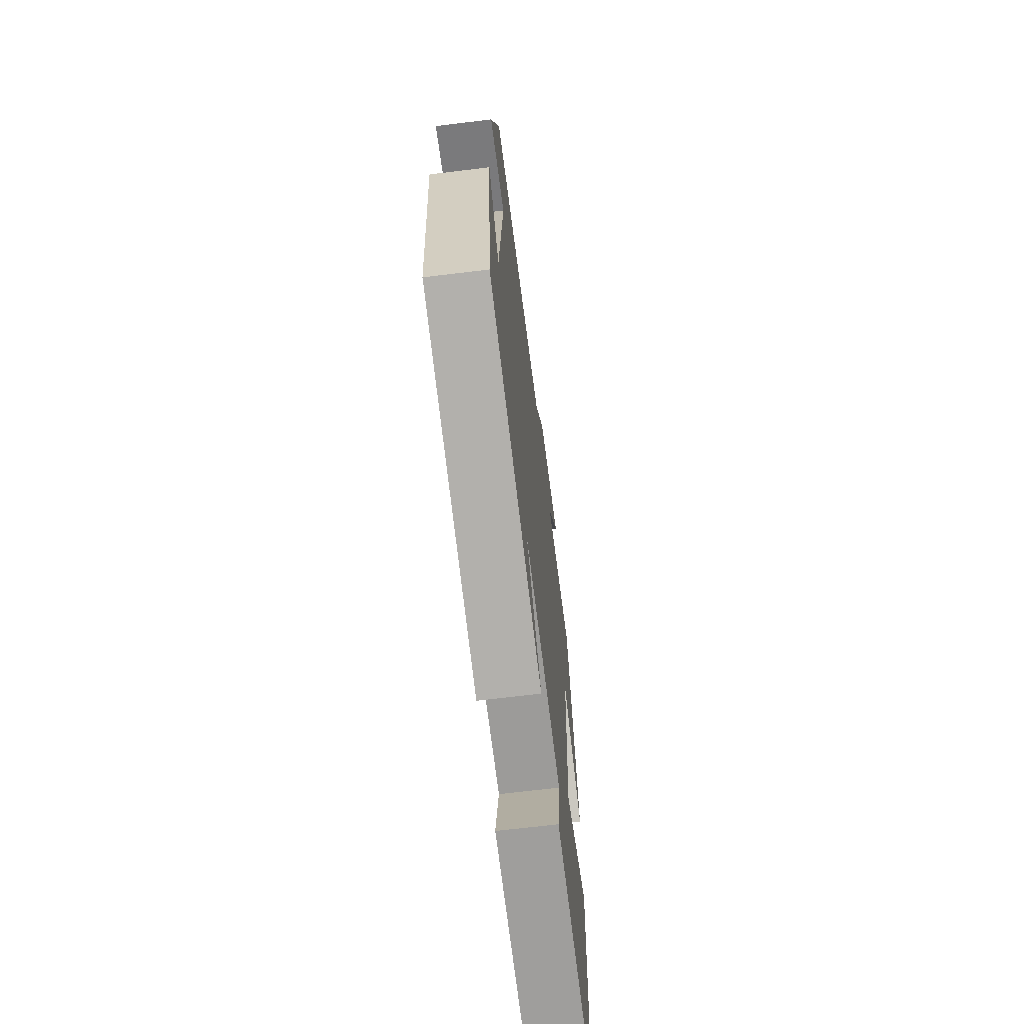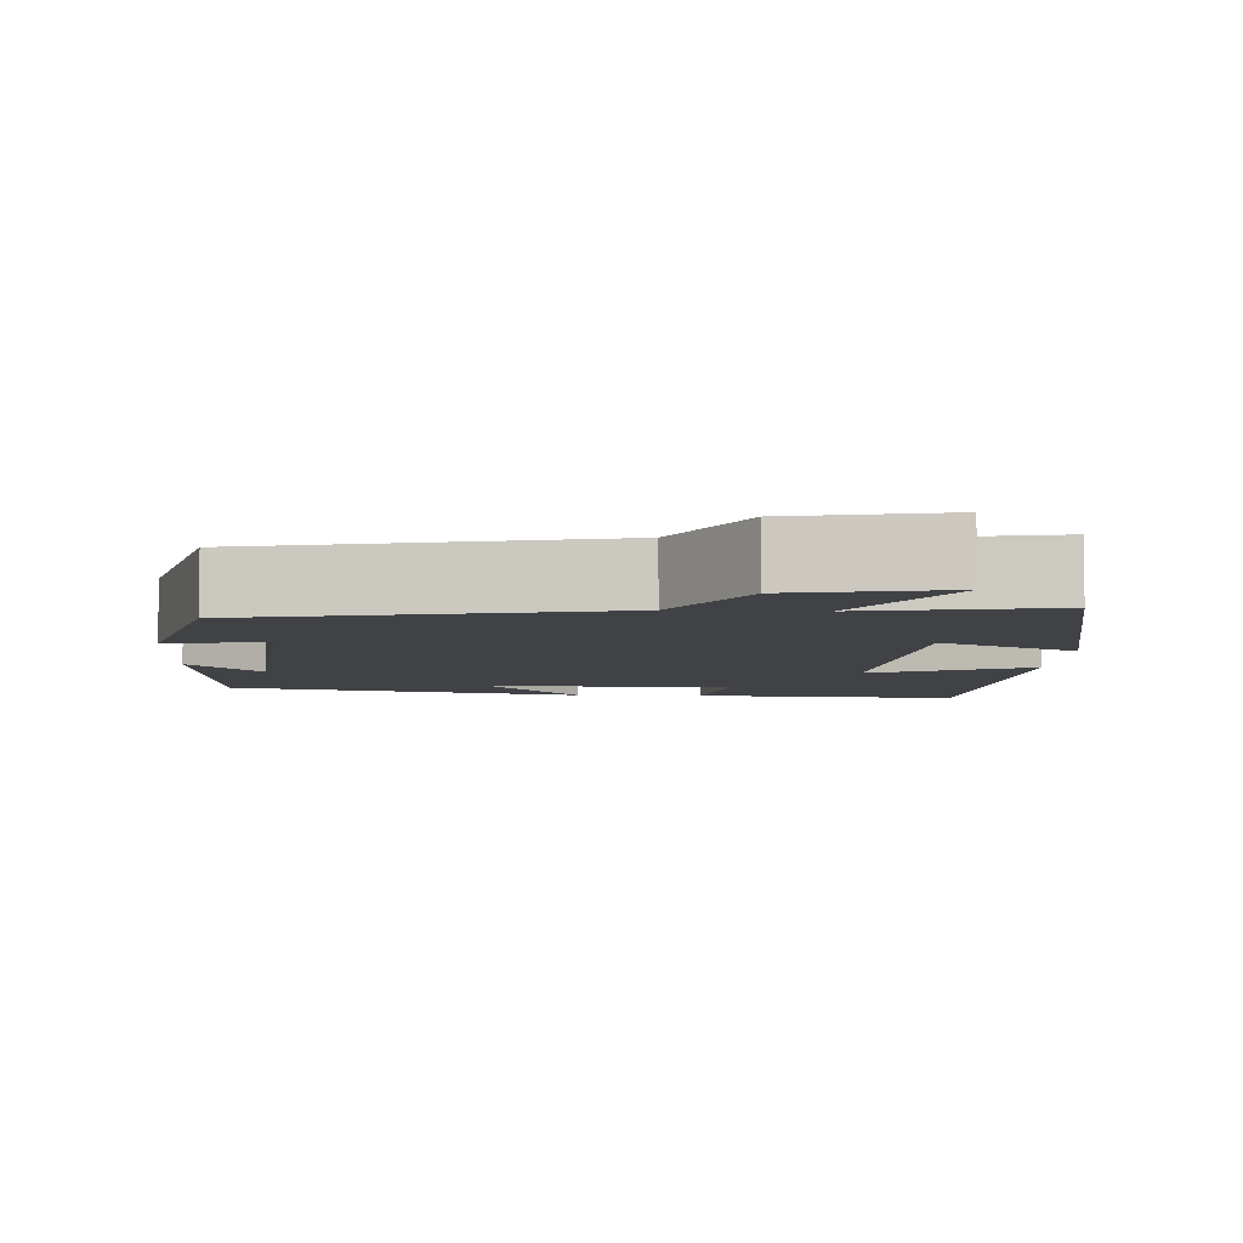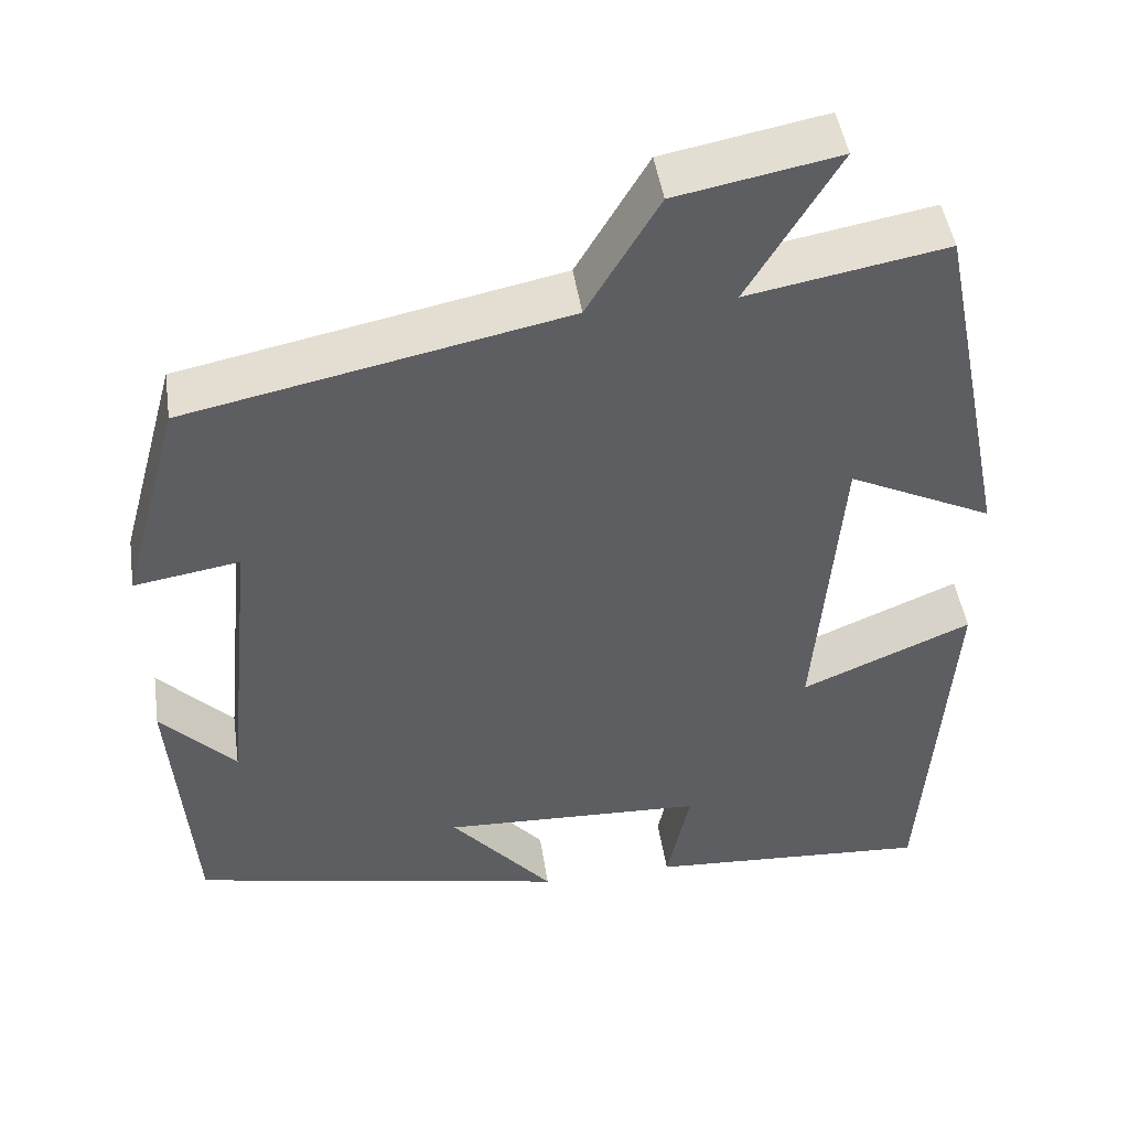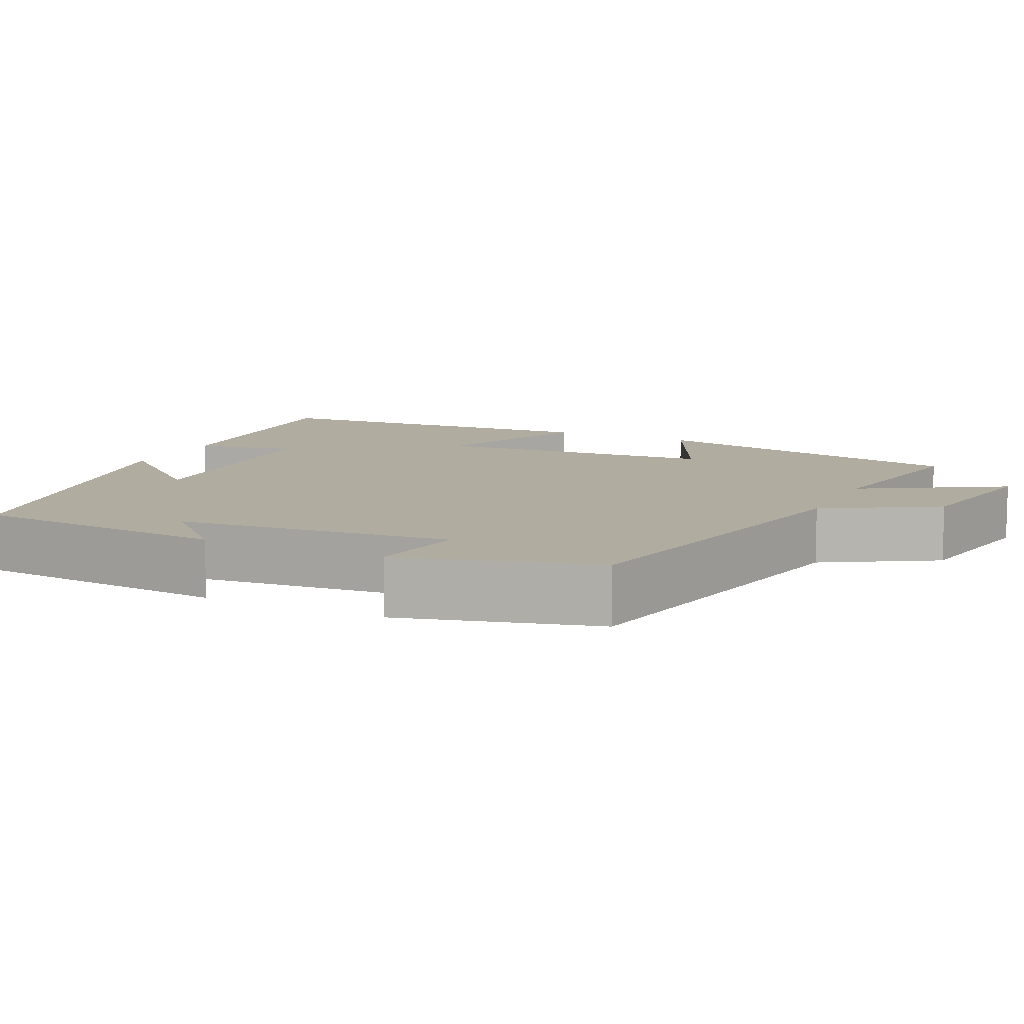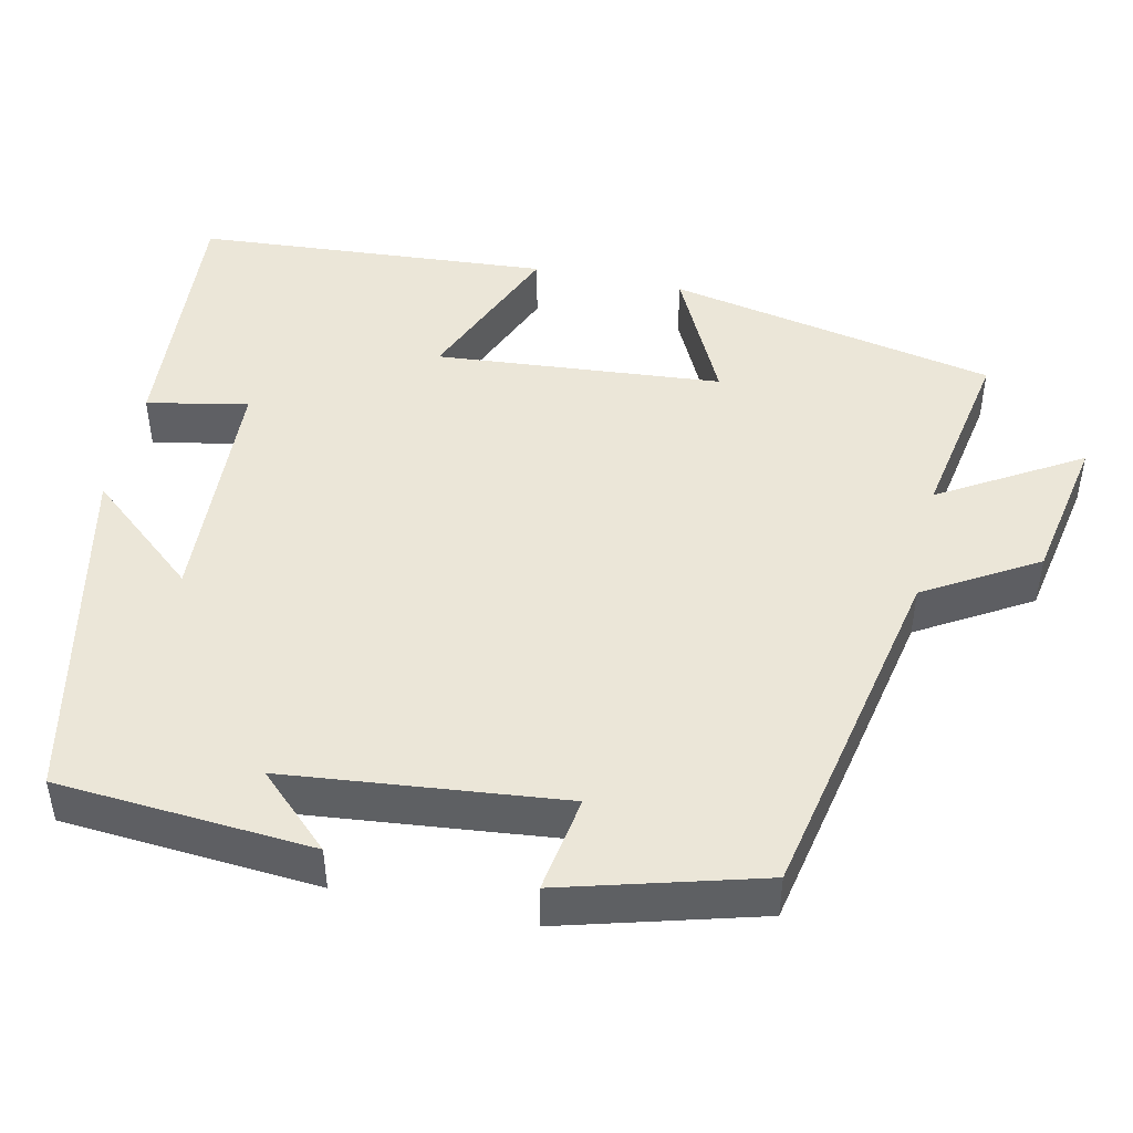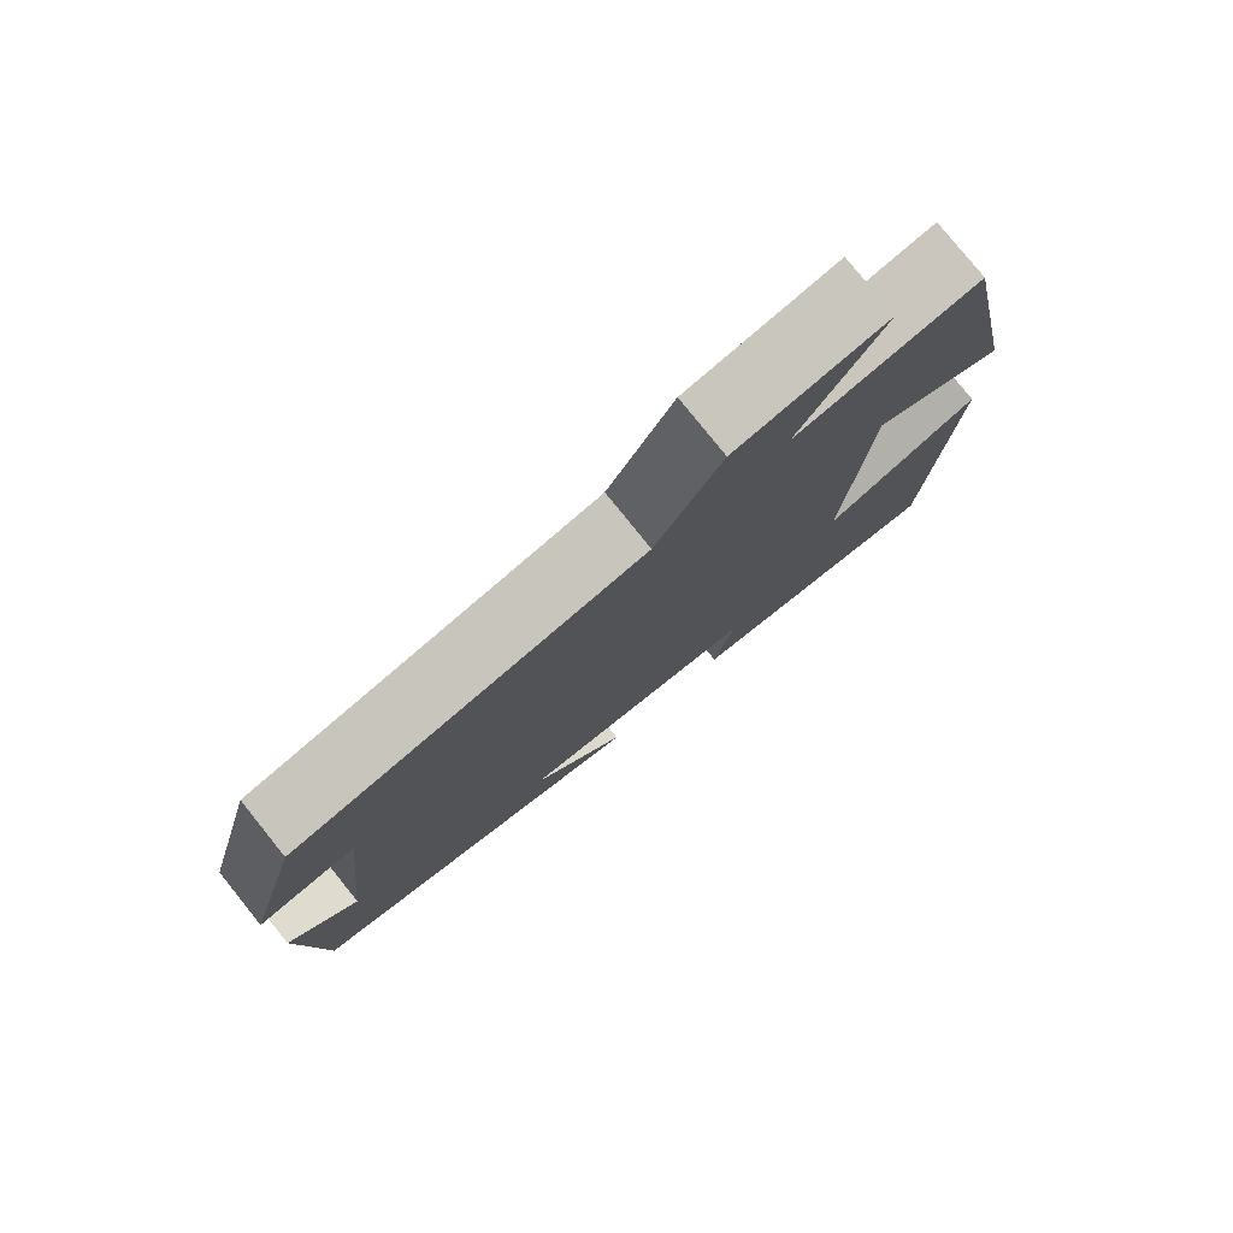
<metadata>
{"format":"obj","ext":"obj","renderer":"f3d","projection":"perspective","resolution":1024,"background":"white","views":[{"elev":-67.2,"azim":-83.0,"up":"+Z"},{"elev":-6.2,"azim":-2.9,"up":"+Y"},{"elev":46.7,"azim":-8.5,"up":"+Z"},{"elev":10.1,"azim":-64.3,"up":"+Y"},{"elev":46.5,"azim":-77.7,"up":"+Y"},{"elev":78.9,"azim":-38.8,"up":"+Z"}]}
</metadata>
<code>
v -0.431 0.07 0.409
v 0.014 0.07 0.5
v 0.098 0.07 0.642
v 0.288 0.07 0.678
v 0.182 0.07 0.5
v 0.415 0.07 0.542
v 0.5 0.07 0.124
v 0.33 0.07 0.207
v 0.3 0.07 -0.157
v 0.5 0.07 -0.072
v 0.468 0.07 -0.522
v 0.134 0.07 -0.5
v 0.161 0.07 -0.372
v -0.149 0.07 -0.358
v -0.028 0.07 -0.5
v -0.475 0.07 -0.407
v -0.5 0.07 -0.082
v -0.412 0.07 -0.174
v -0.376 0.07 0.178
v -0.5 0.07 0.158
v -0.431 0 0.409
v 0.014 0 0.5
v 0.098 0 0.642
v 0.288 0 0.678
v 0.182 0 0.5
v 0.415 0 0.542
v 0.5 0 0.124
v 0.33 0 0.207
v 0.3 0 -0.157
v 0.5 0 -0.072
v 0.468 0 -0.522
v 0.134 0 -0.5
v 0.161 0 -0.372
v -0.149 0 -0.358
v -0.028 0 -0.5
v -0.475 0 -0.407
v -0.5 0 -0.082
v -0.412 0 -0.174
v -0.376 0 0.178
v -0.5 0 0.158
f 19 20 1 2
f 18 19 2
f 16 17 18
f 14 15 16 18
f 13 14 18 2
f 11 12 13
f 10 11 13
f 9 10 13
f 13 2 3
f 9 13 3
f 8 9 3
f 5 6 7 8
f 5 8 3
f 3 4 5
f 22 21 40 39
f 22 39 38
f 38 37 36
f 38 36 35 34
f 22 38 34 33
f 33 32 31
f 33 31 30
f 33 30 29
f 23 22 33
f 23 33 29
f 23 29 28
f 28 27 26 25
f 23 28 25
f 25 24 23
f 1 21 22 2
f 2 22 23 3
f 3 23 24 4
f 4 24 25 5
f 5 25 26 6
f 6 26 27 7
f 7 27 28 8
f 8 28 29 9
f 9 29 30 10
f 10 30 31 11
f 11 31 32 12
f 12 32 33 13
f 13 33 34 14
f 14 34 35 15
f 15 35 36 16
f 16 36 37 17
f 17 37 38 18
f 18 38 39 19
f 19 39 40 20
f 20 40 21 1

</code>
